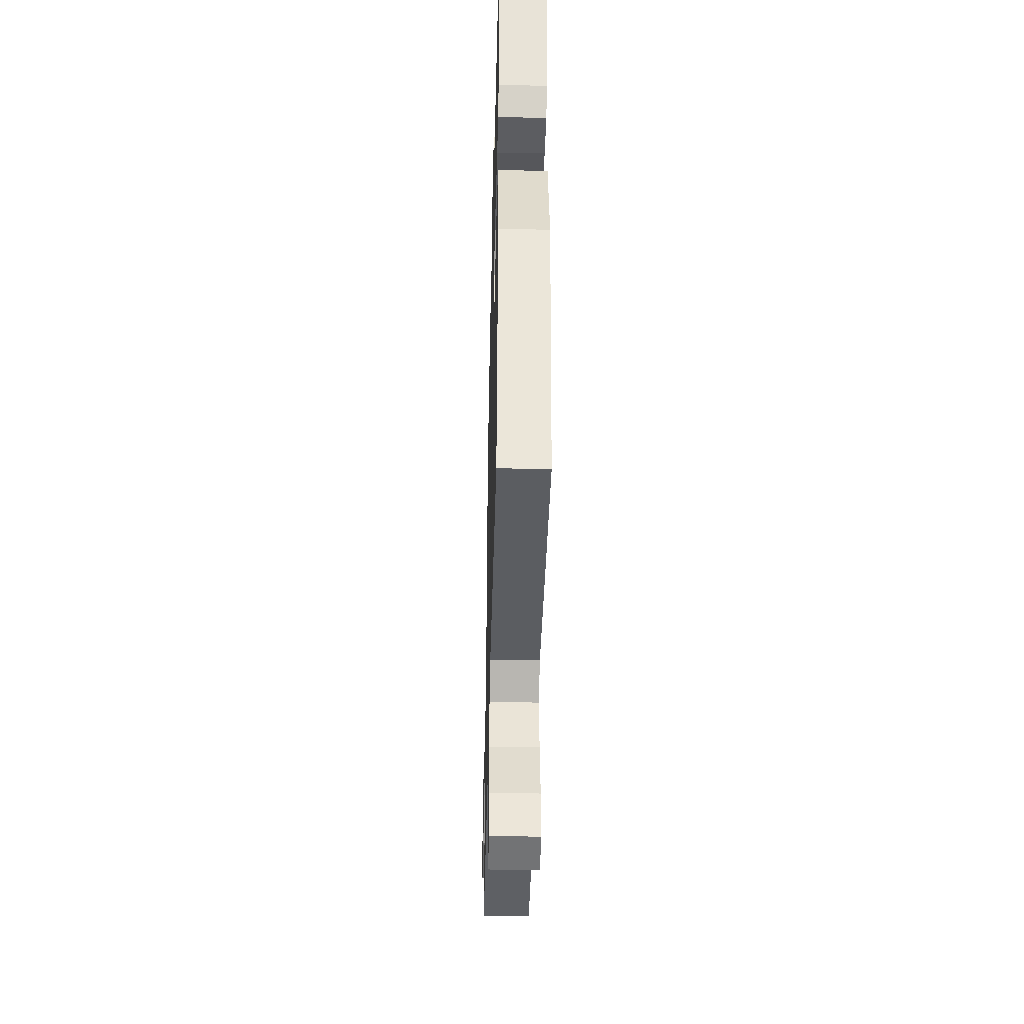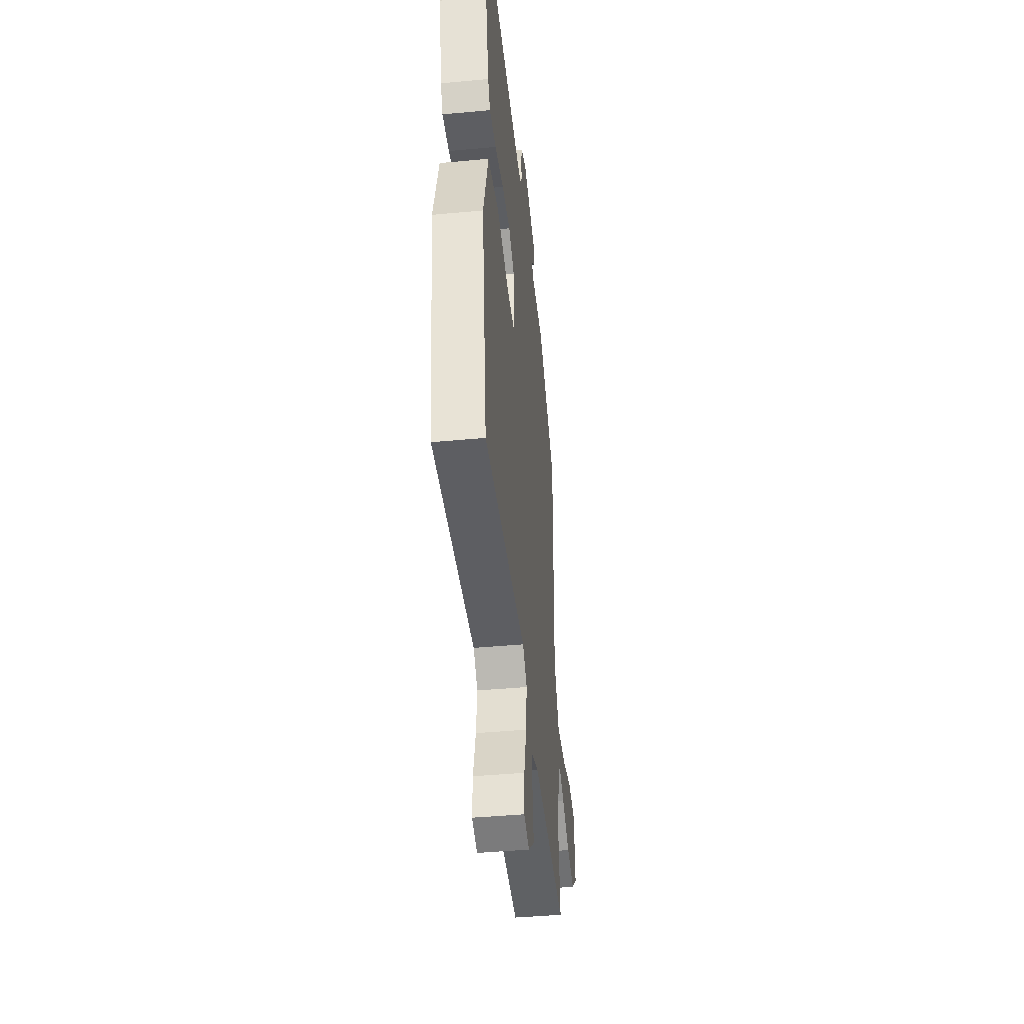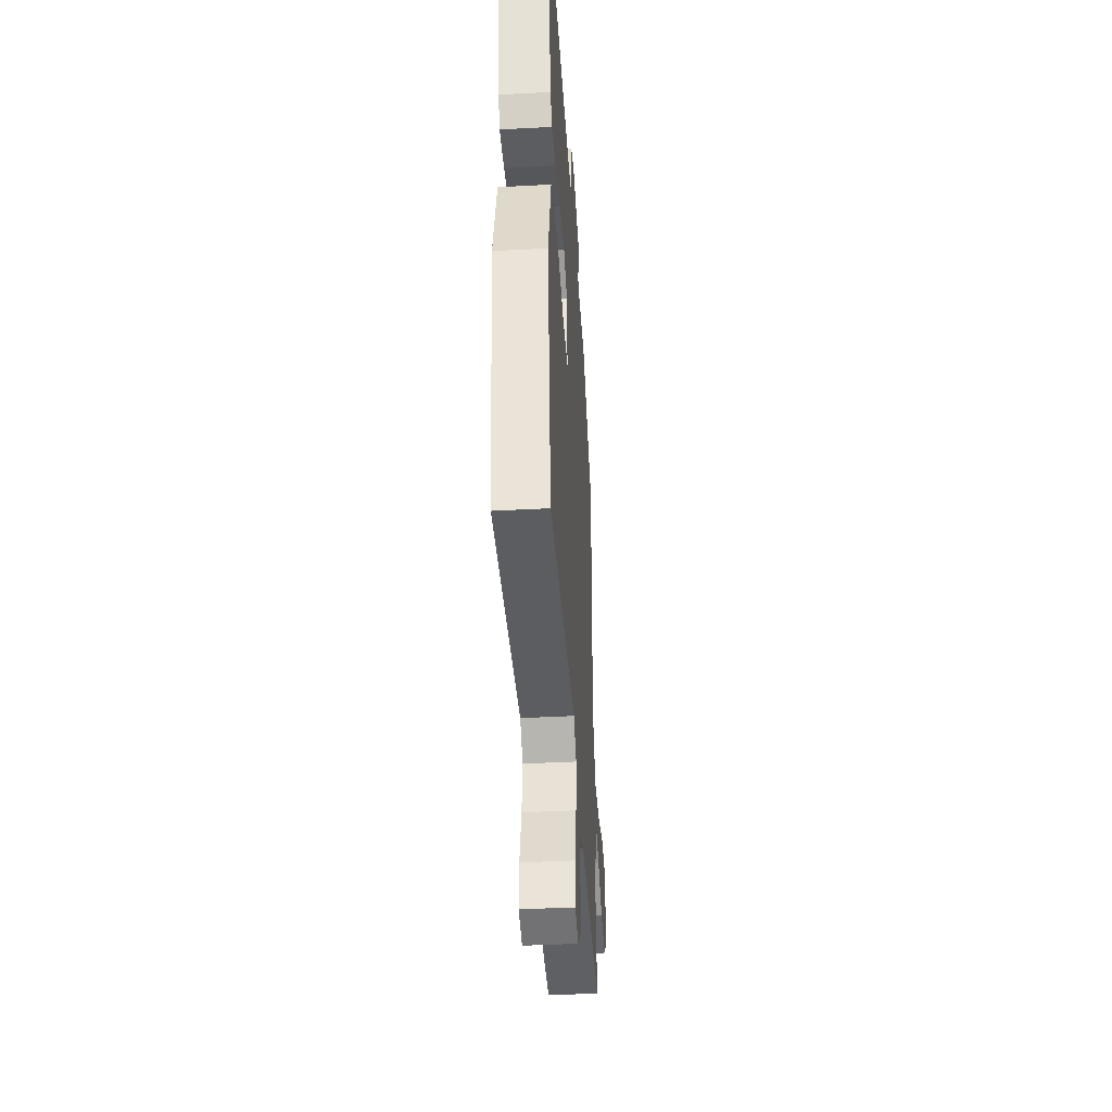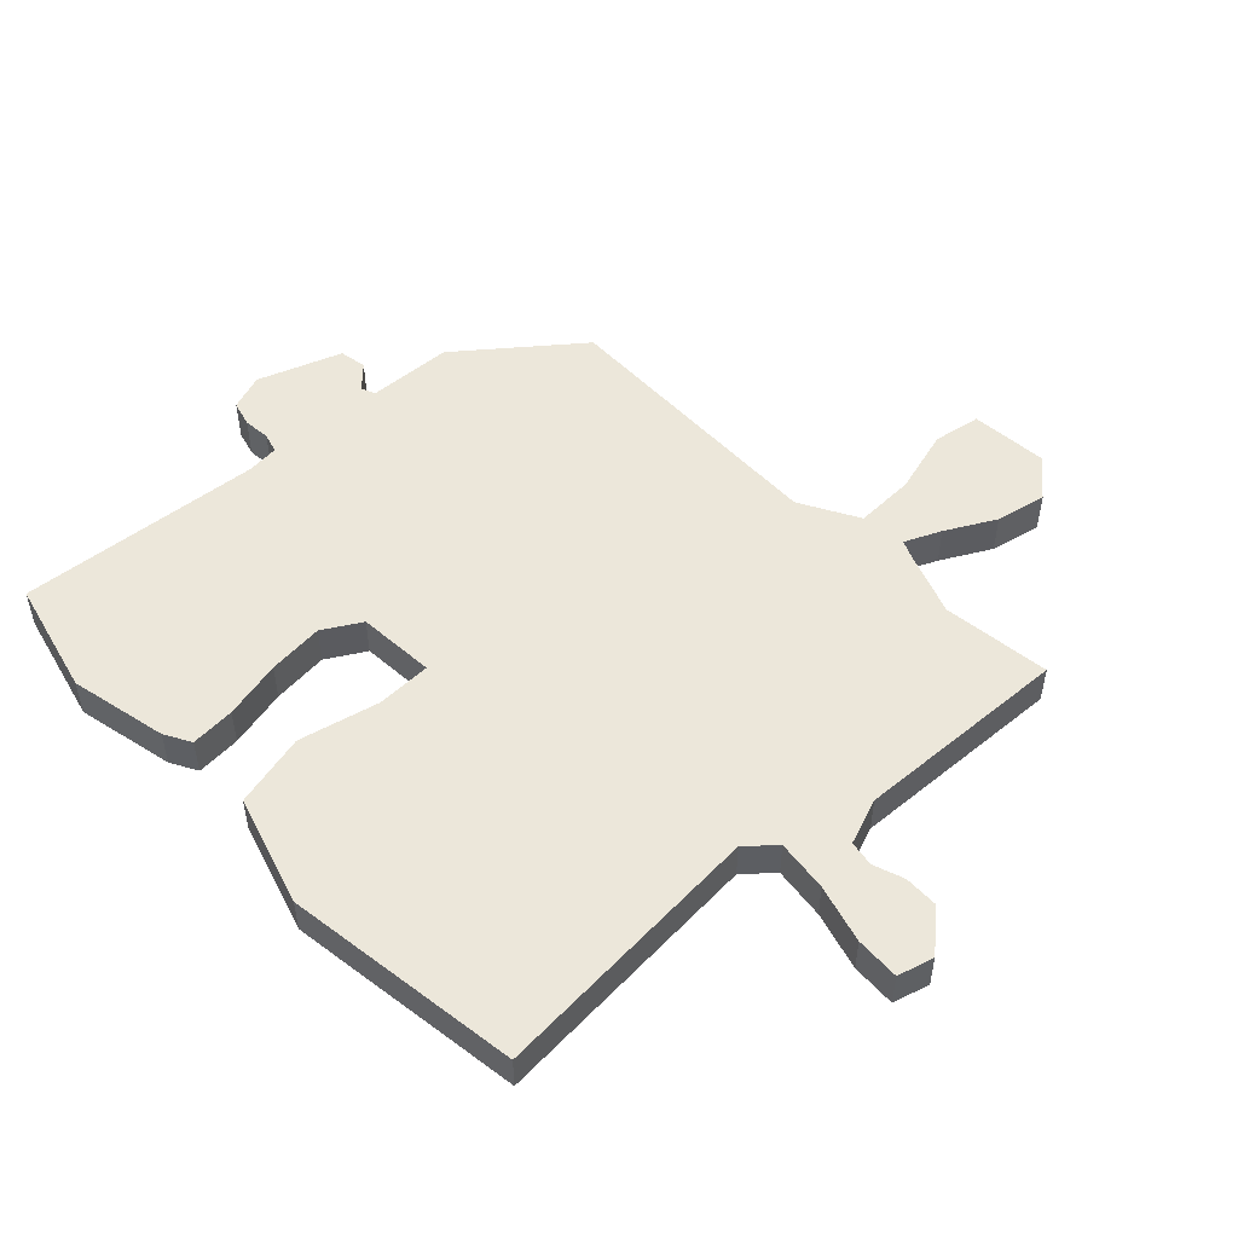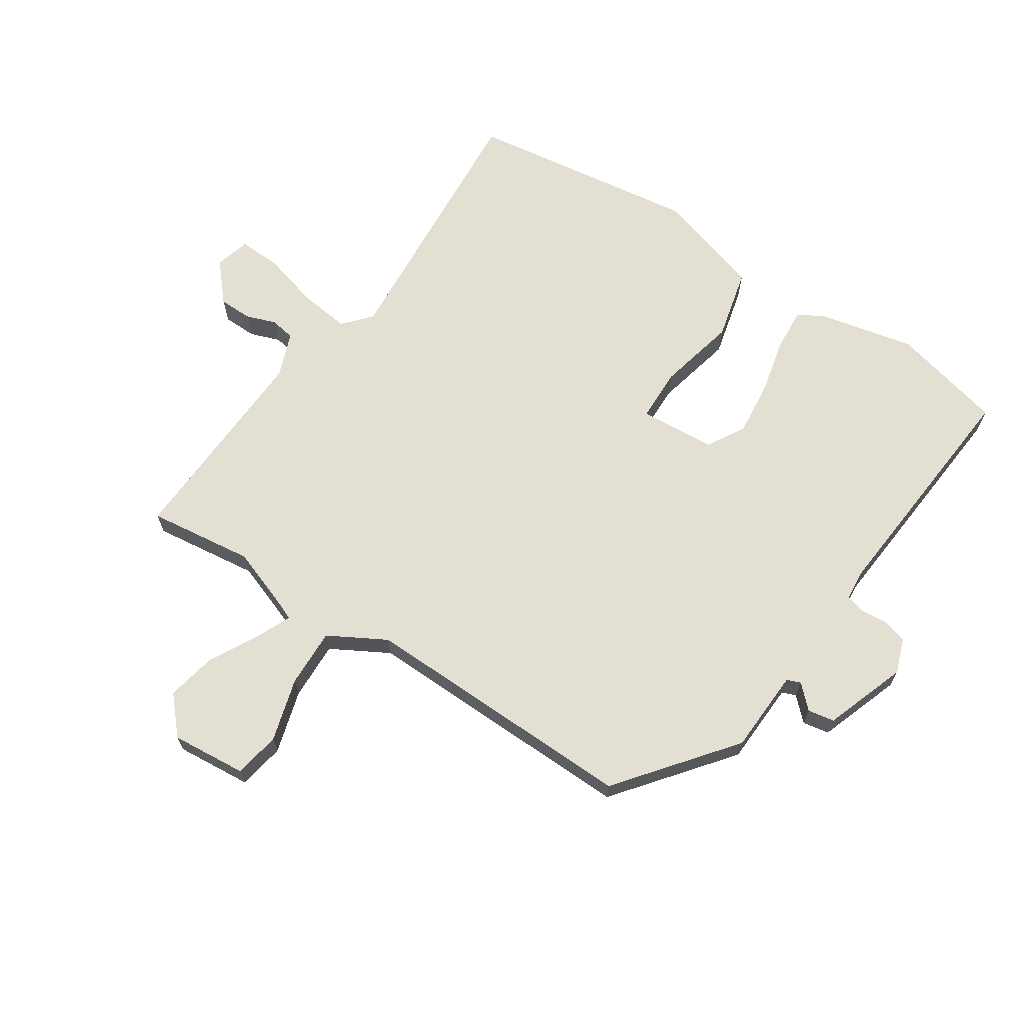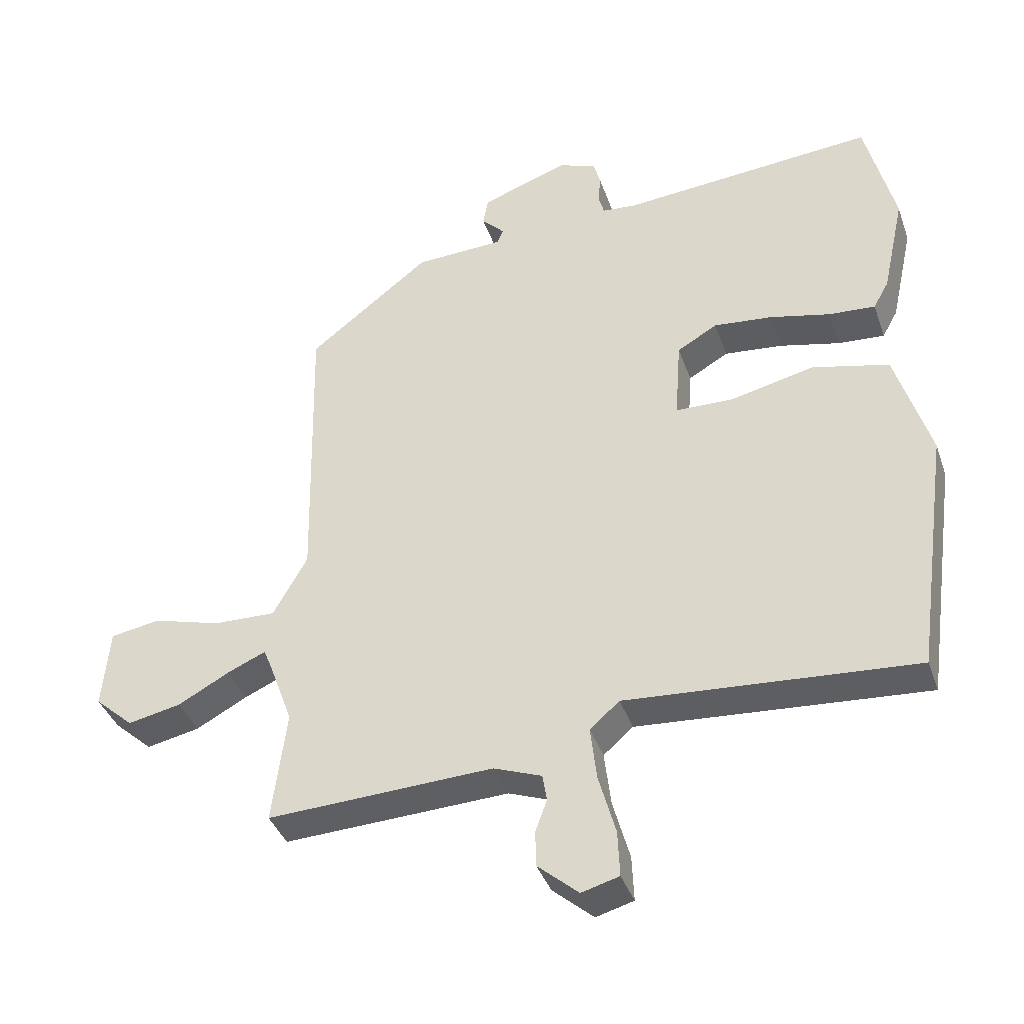
<metadata>
{"format":"obj","ext":"obj","renderer":"f3d","projection":"perspective","resolution":1024,"background":"white","views":[{"elev":-40.4,"azim":88.6,"up":"+Z"},{"elev":-43.3,"azim":96.3,"up":"+Z"},{"elev":-40.4,"azim":93.8,"up":"+Z"},{"elev":51.4,"azim":136.6,"up":"+Y"},{"elev":67.1,"azim":-56.6,"up":"+Y"},{"elev":-39.2,"azim":18.4,"up":"+Z"}]}
</metadata>
<code>
v 0.483 0.07 0.57
v 0.528 0.07 0.384
v 0.493 0.07 0.226
v 0.469 0.07 0.183
v 0.397 0.07 0.188
v 0.303 0.07 0.21
v 0.213 0.07 0.219
v 0.151 0.07 0.183
v 0.142 0.07 0.057
v 0.231 0.07 0.055
v 0.361 0.07 0.085
v 0.48 0.07 0.056
v 0.533 0.07 -0.122
v 0.479 0.07 -0.505
v 0.033 0.07 -0.472
v -0.013 0.07 -0.512
v -0.003 0.07 -0.596
v 0.023 0.07 -0.69
v 0.026 0.07 -0.761
v -0.032 0.07 -0.777
v -0.095 0.07 -0.722
v -0.096 0.07 -0.667
v -0.078 0.07 -0.617
v -0.085 0.07 -0.576
v -0.159 0.07 -0.548
v -0.508 0.07 -0.563
v -0.486 0.07 -0.388
v -0.522 0.07 -0.289
v -0.536 0.07 -0.255
v -0.595 0.07 -0.281
v -0.675 0.07 -0.324
v -0.757 0.07 -0.341
v -0.817 0.07 -0.287
v -0.806 0.07 -0.162
v -0.729 0.07 -0.149
v -0.624 0.07 -0.179
v -0.527 0.07 -0.182
v -0.474 0.07 -0.087
v -0.484 0.07 0.373
v -0.295 0.07 0.522
v -0.156 0.07 0.528
v -0.147 0.07 0.551
v -0.183 0.07 0.588
v -0.175 0.07 0.632
v -0.039 0.07 0.68
v 0.019 0.07 0.659
v 0.03 0.07 0.618
v 0.026 0.07 0.574
v 0.035 0.07 0.542
v 0.087 0.07 0.537
v 0.483 0 0.57
v 0.528 0 0.384
v 0.493 0 0.226
v 0.469 0 0.183
v 0.397 0 0.188
v 0.303 0 0.21
v 0.213 0 0.219
v 0.151 0 0.183
v 0.142 0 0.057
v 0.231 0 0.055
v 0.361 0 0.085
v 0.48 0 0.056
v 0.533 0 -0.122
v 0.479 0 -0.505
v 0.033 0 -0.472
v -0.013 0 -0.512
v -0.003 0 -0.596
v 0.023 0 -0.69
v 0.026 0 -0.761
v -0.032 0 -0.777
v -0.095 0 -0.722
v -0.096 0 -0.667
v -0.078 0 -0.617
v -0.085 0 -0.576
v -0.159 0 -0.548
v -0.508 0 -0.563
v -0.486 0 -0.388
v -0.522 0 -0.289
v -0.536 0 -0.255
v -0.595 0 -0.281
v -0.675 0 -0.324
v -0.757 0 -0.341
v -0.817 0 -0.287
v -0.806 0 -0.162
v -0.729 0 -0.149
v -0.624 0 -0.179
v -0.527 0 -0.182
v -0.474 0 -0.087
v -0.484 0 0.373
v -0.295 0 0.522
v -0.156 0 0.528
v -0.147 0 0.551
v -0.183 0 0.588
v -0.175 0 0.632
v -0.039 0 0.68
v 0.019 0 0.659
v 0.03 0 0.618
v 0.026 0 0.574
v 0.035 0 0.542
v 0.087 0 0.537
f 46 47 48
f 45 46 48
f 44 45 48
f 43 44 48
f 42 43 48
f 41 42 48 49
f 38 39 40 41
f 38 41 49 50
f 34 35 36
f 33 34 36
f 32 33 36
f 31 32 36
f 30 31 36
f 29 30 36 37
f 38 50 1
f 37 38 1
f 29 37 1
f 28 29 1
f 21 22 23
f 20 21 23
f 19 20 23
f 18 19 23
f 17 18 23
f 16 17 23 24
f 13 14 15
f 12 13 15
f 11 12 15
f 10 11 15
f 9 10 15 16
f 16 24 25
f 9 16 25
f 8 9 25
f 4 5 6
f 3 4 6
f 2 3 6
f 1 2 6
f 1 6 7
f 27 28 1
f 8 25 26 27
f 8 27 1
f 1 7 8
f 98 97 96
f 98 96 95
f 98 95 94
f 98 94 93
f 98 93 92
f 99 98 92 91
f 91 90 89 88
f 100 99 91 88
f 86 85 84
f 86 84 83
f 86 83 82
f 86 82 81
f 86 81 80
f 87 86 80 79
f 51 100 88
f 51 88 87
f 51 87 79
f 51 79 78
f 73 72 71
f 73 71 70
f 73 70 69
f 73 69 68
f 73 68 67
f 74 73 67 66
f 65 64 63
f 65 63 62
f 65 62 61
f 65 61 60
f 66 65 60 59
f 75 74 66
f 75 66 59
f 75 59 58
f 56 55 54
f 56 54 53
f 56 53 52
f 56 52 51
f 57 56 51
f 51 78 77
f 77 76 75 58
f 51 77 58
f 58 57 51
f 1 51 52 2
f 2 52 53 3
f 3 53 54 4
f 4 54 55 5
f 5 55 56 6
f 6 56 57 7
f 7 57 58 8
f 8 58 59 9
f 9 59 60 10
f 10 60 61 11
f 11 61 62 12
f 12 62 63 13
f 13 63 64 14
f 14 64 65 15
f 15 65 66 16
f 16 66 67 17
f 17 67 68 18
f 18 68 69 19
f 19 69 70 20
f 20 70 71 21
f 21 71 72 22
f 22 72 73 23
f 23 73 74 24
f 24 74 75 25
f 25 75 76 26
f 26 76 77 27
f 27 77 78 28
f 28 78 79 29
f 29 79 80 30
f 30 80 81 31
f 31 81 82 32
f 32 82 83 33
f 33 83 84 34
f 34 84 85 35
f 35 85 86 36
f 36 86 87 37
f 37 87 88 38
f 38 88 89 39
f 39 89 90 40
f 40 90 91 41
f 41 91 92 42
f 42 92 93 43
f 43 93 94 44
f 44 94 95 45
f 45 95 96 46
f 46 96 97 47
f 47 97 98 48
f 48 98 99 49
f 49 99 100 50
f 50 100 51 1

</code>
